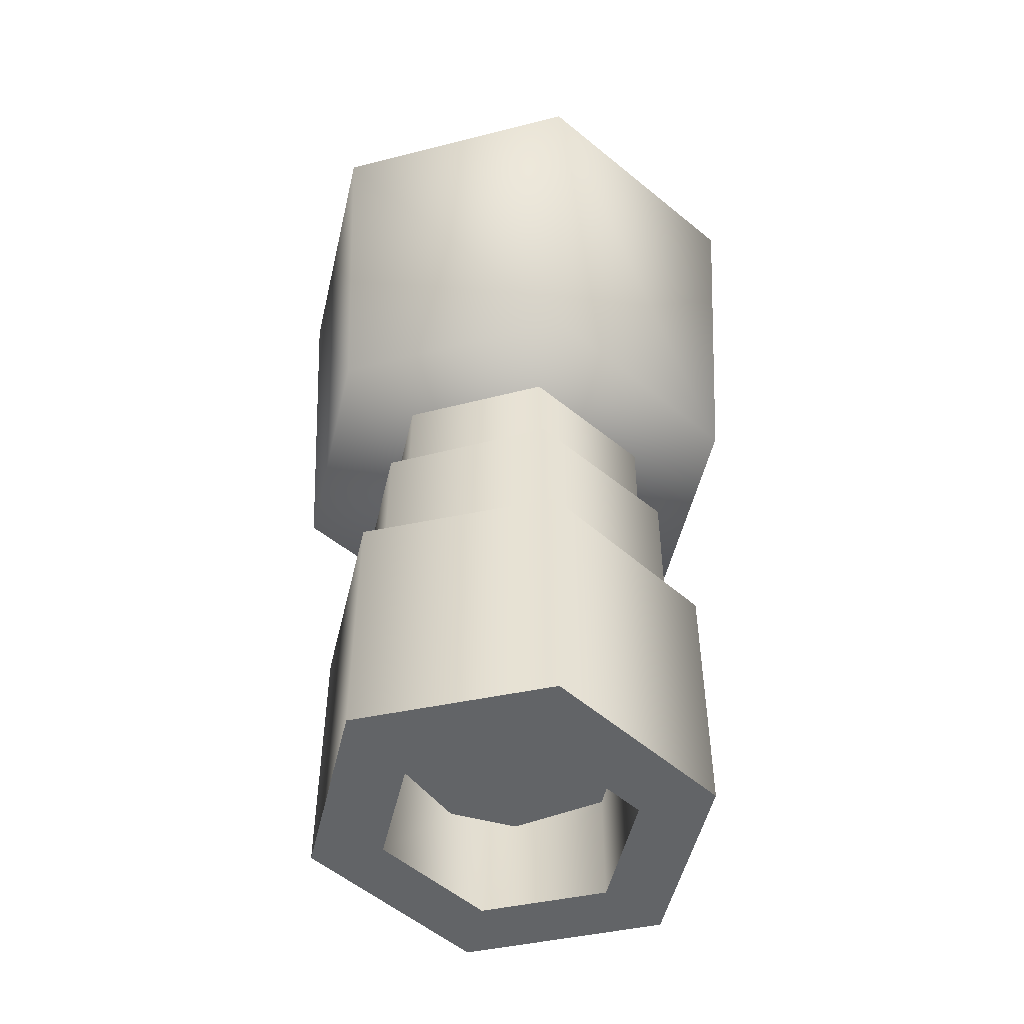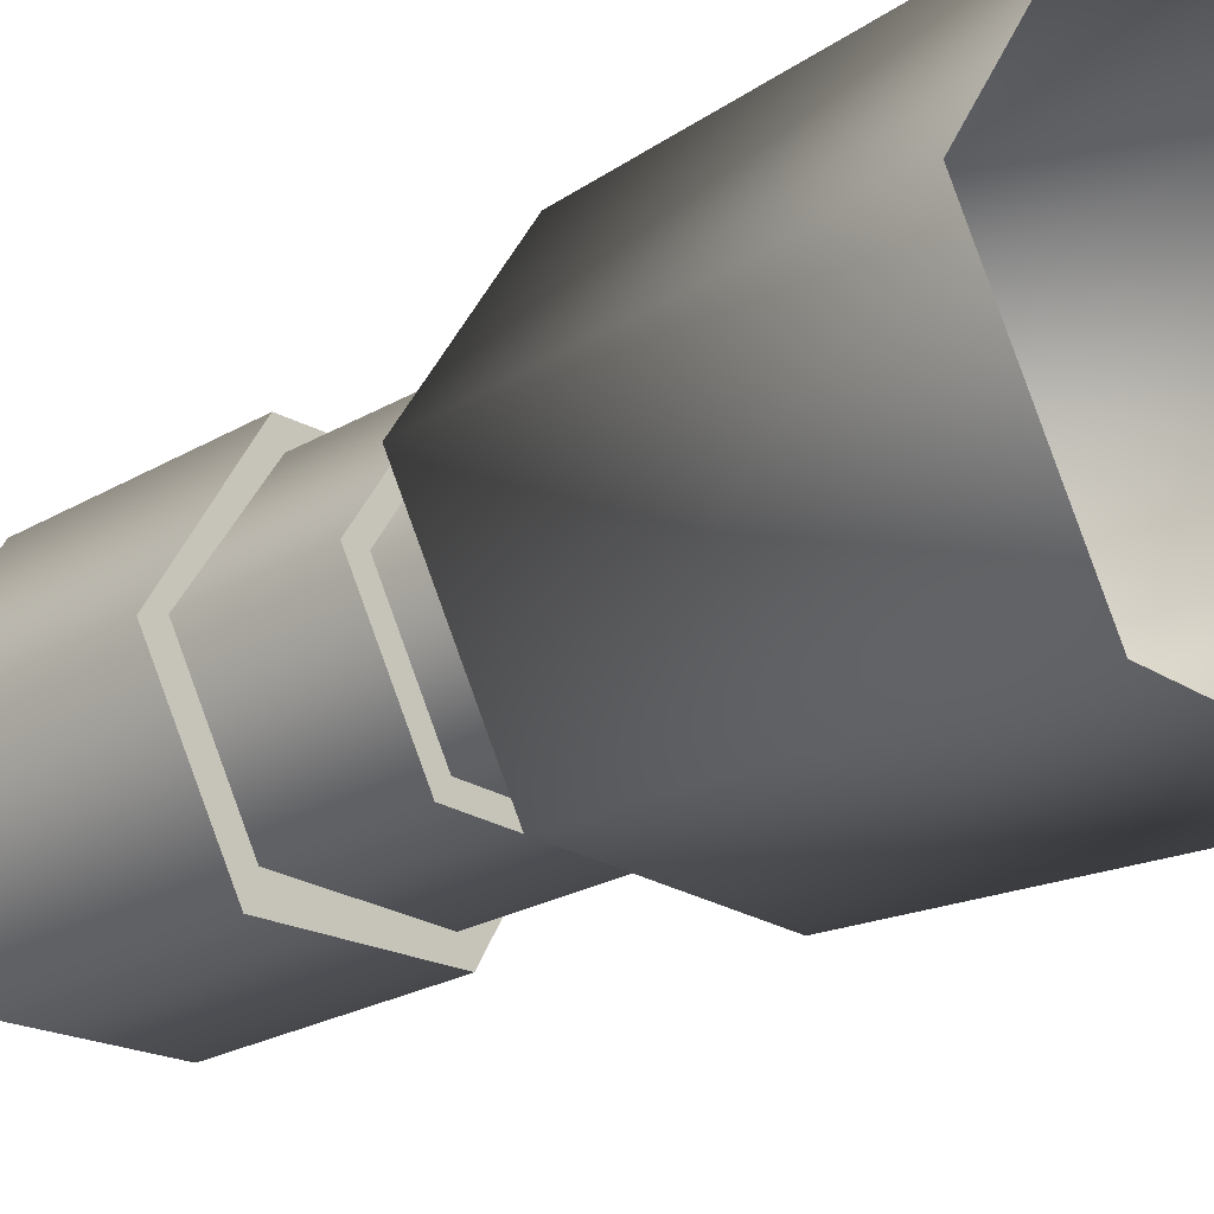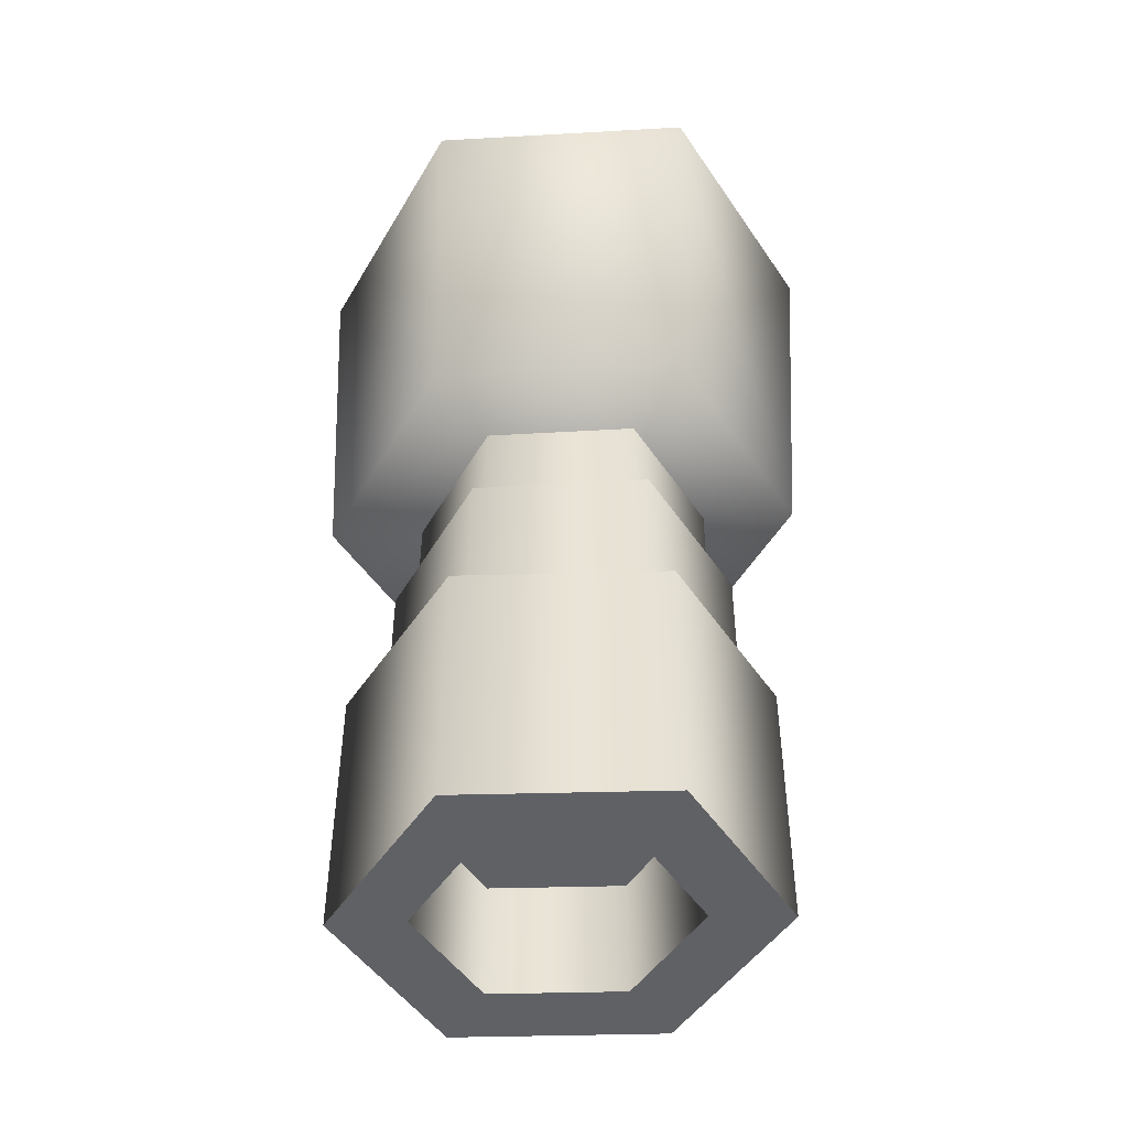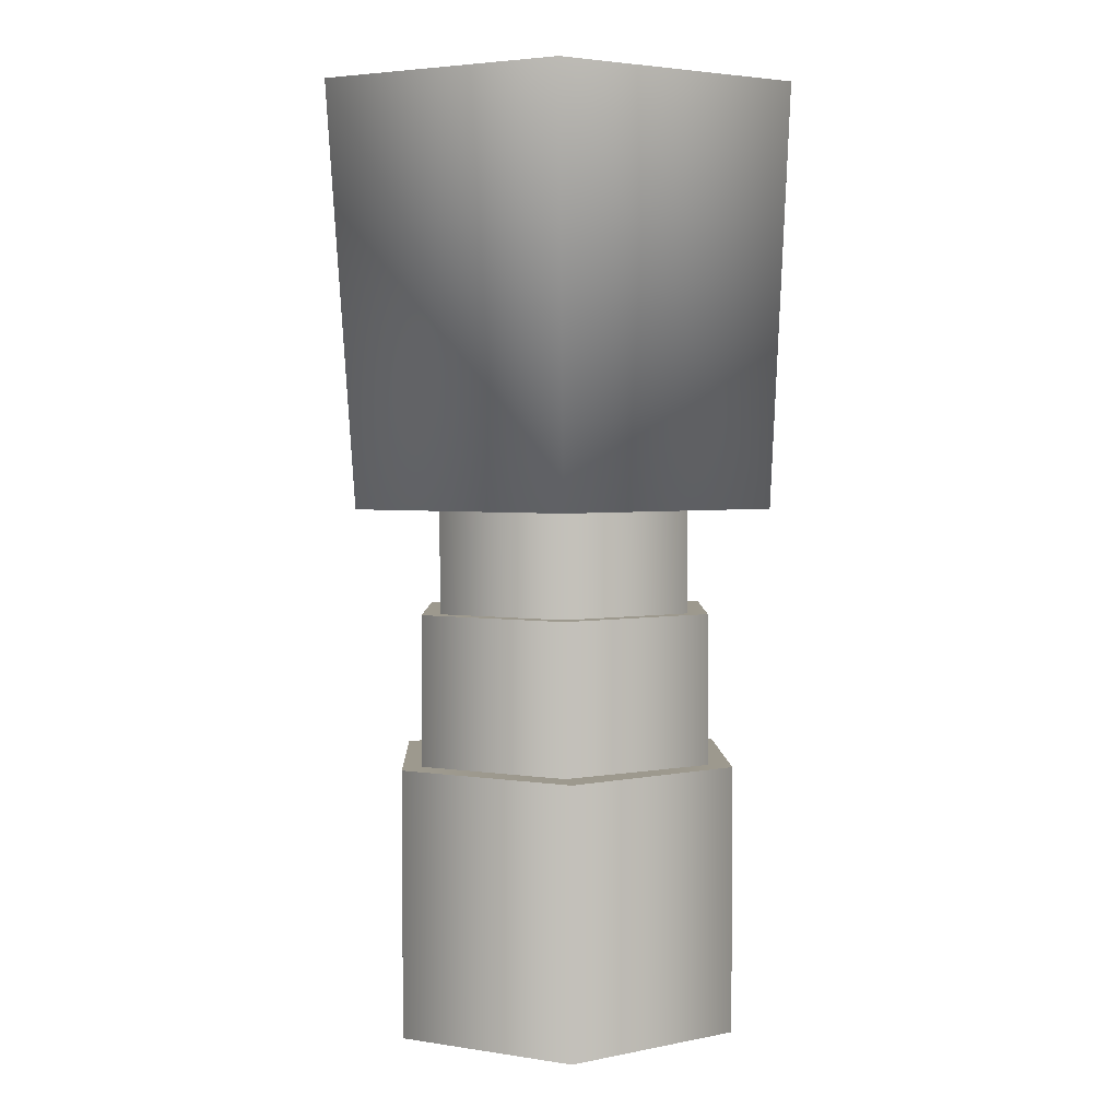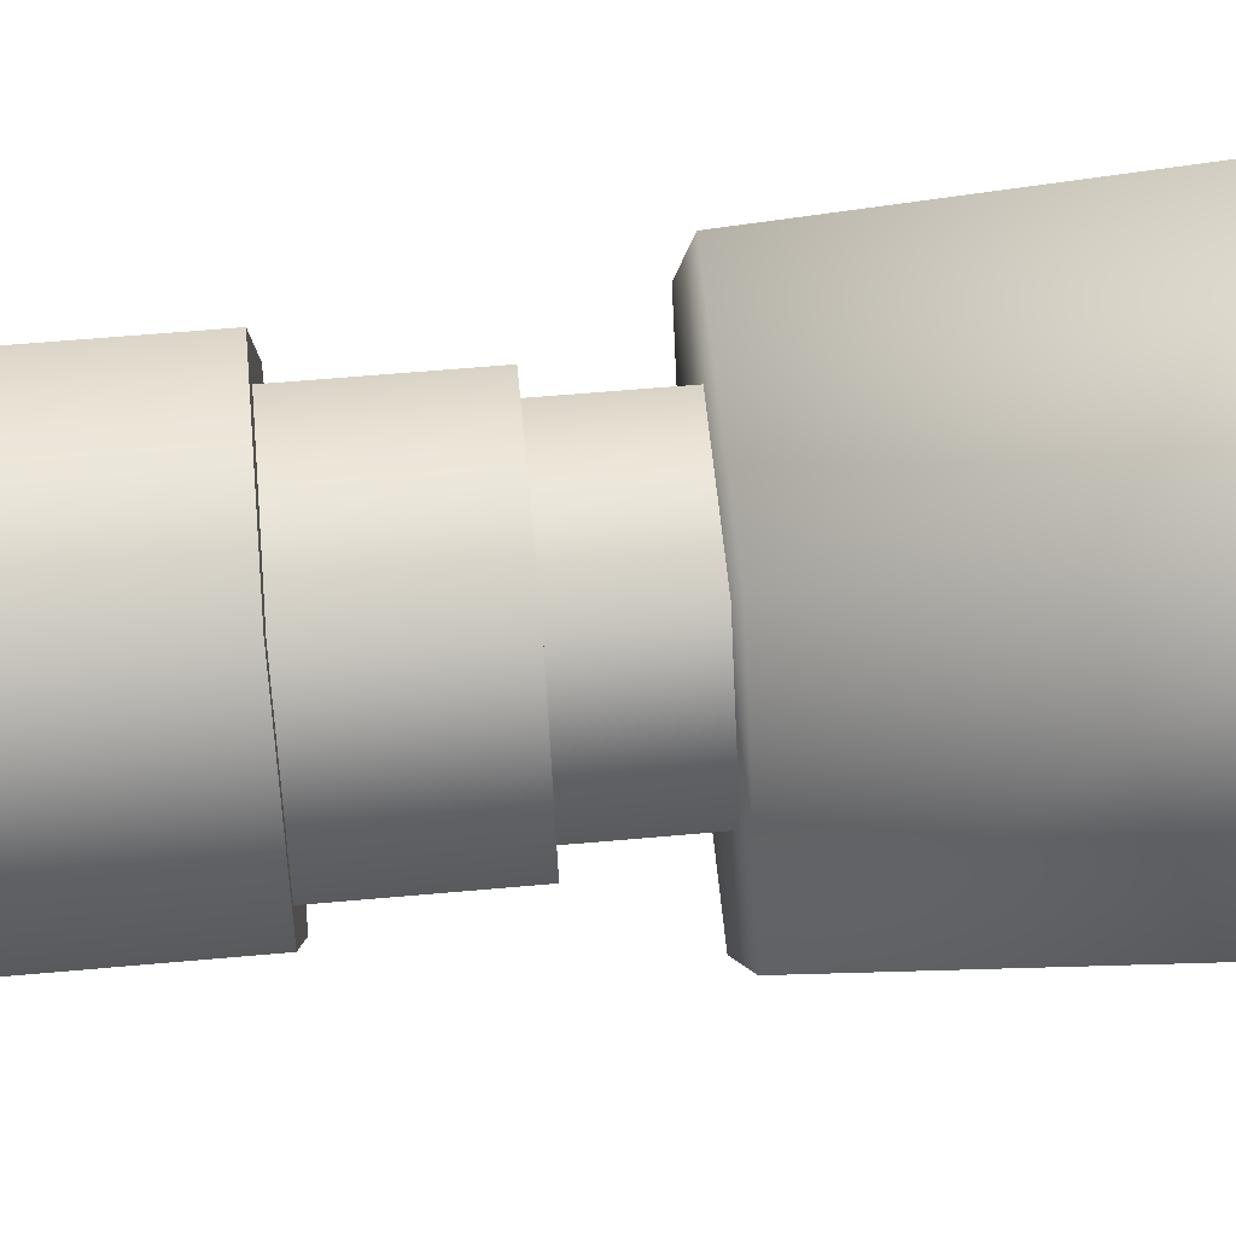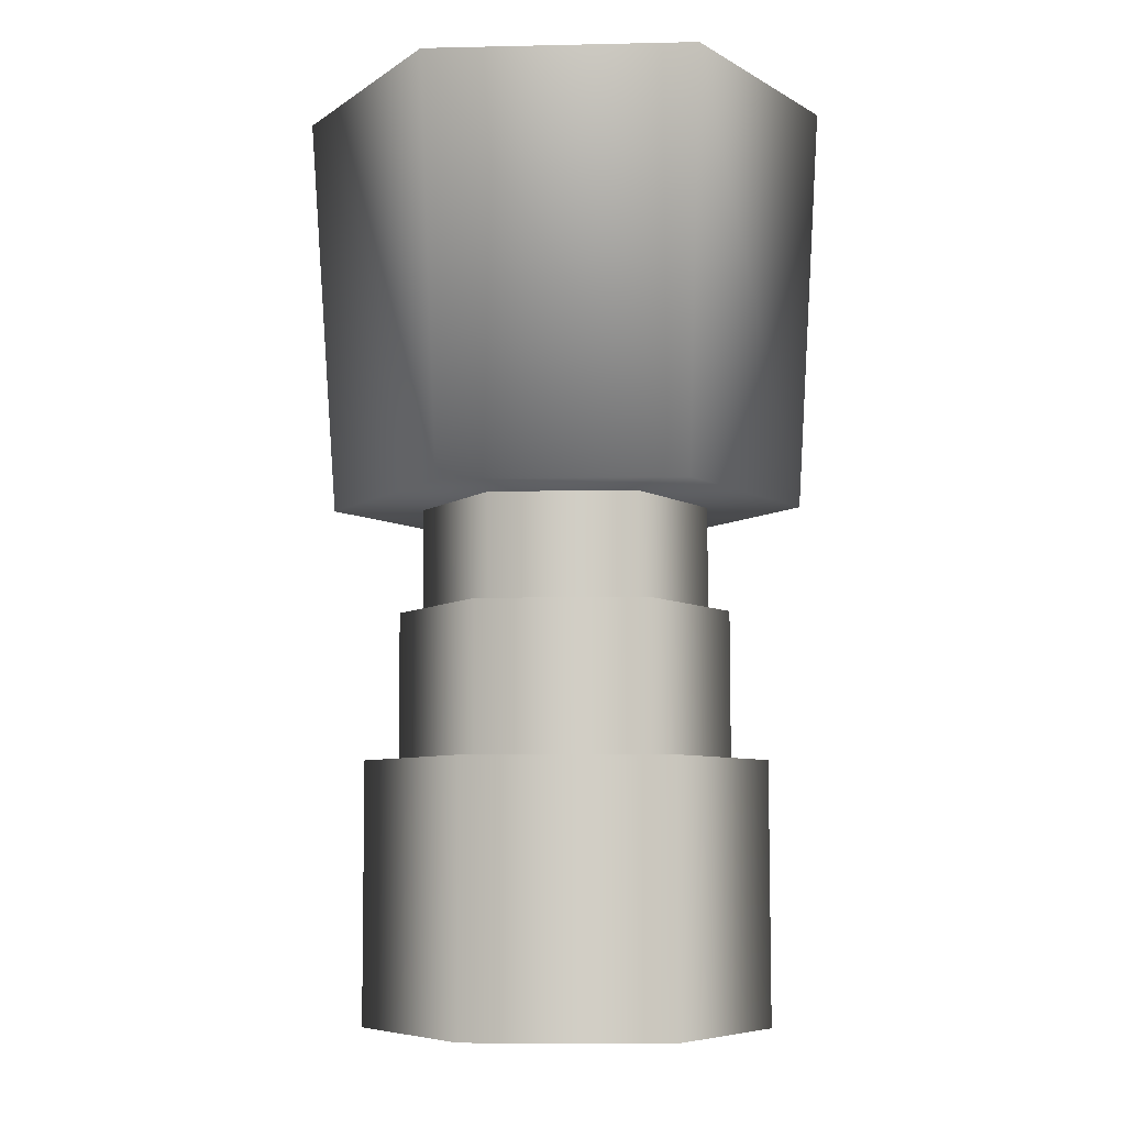
<metadata>
{"format":"obj","ext":"obj","renderer":"f3d","projection":"perspective","resolution":1024,"background":"white","views":[{"elev":-51.1,"azim":16.9,"up":"+Z"},{"elev":-25.4,"azim":-47.0,"up":"+Y"},{"elev":-48.2,"azim":-117.7,"up":"+Z"},{"elev":3.3,"azim":148.8,"up":"+Z"},{"elev":57.9,"azim":-95.4,"up":"+Y"},{"elev":-7.0,"azim":62.3,"up":"+Z"}]}
</metadata>
<code>
g turret_headcannon
v 0.1055 -0.1814 -0.3794
v 0.2181 0.003407 -0.3794
v 0.1144 0.183 -0.3794
v -0.1019 0.1779 -0.3794
v -0.1108 -0.1865 -0.3794
v -0.2145 -0.006854 -0.3794
v -0.111 0.1936 -0.007613
v -0.2145 -0.006854 -0.3794
v -0.1019 0.1779 -0.3794
v -0.2358 -0.01123 -0.007613
v -0.1108 -0.1865 -0.3794
v -0.1208 -0.2103 -0.007613
v 0.1055 -0.1814 -0.3794
v 0.1189 -0.2047 -0.007613
v 0.1288 0.1993 -0.007613
v -0.111 0.1936 -0.007613
v -0.1019 0.1779 -0.3794
v 0.1144 0.183 -0.3794
v 0.2437 0.0001476 -0.007613
v 0.2181 0.003407 -0.3794
v 0.1189 -0.2047 -0.007613
v 0.1055 -0.1814 -0.3794
v 0.09215 0.1602 -0.6119
v 0.1782 0.01177 -0.6119
v 0.08746 -0.1497 -0.6119
v -0.08466 0.1472 -0.6119
v -0.08935 -0.1627 -0.6119
v -0.1754 -0.0142 -0.6119
v -0.1754 -0.0142 -0.6119
v -0.08476 0.1476 -0.8528
v -0.08466 0.1472 -0.6119
v -0.1755 -0.0138 -0.8528
v -0.08935 -0.1627 -0.6119
v -0.08945 -0.1622 -0.8528
v 0.08746 -0.1497 -0.6119
v 0.08736 -0.1493 -0.8528
v -0.08466 0.1472 -0.6119
v -0.08476 0.1476 -0.8528
v 0.09205 0.1606 -0.8528
v 0.09215 0.1602 -0.6119
v 0.1781 0.01218 -0.8528
v 0.1782 0.01177 -0.6119
v 0.08736 -0.1493 -0.8528
v 0.08746 -0.1497 -0.6119
v -0.1755 -0.0138 -0.8528
v -0.05489 0.09623 -0.8528
v -0.08476 0.1476 -0.8528
v -0.1123 -0.005966 -0.8528
v -0.08945 -0.1622 -0.8528
v -0.05786 -0.09994 -0.8528
v -0.1123 -0.005966 -0.8528
v 0.08736 -0.1493 -0.8528
v 0.05406 -0.09172 -0.8528
v -0.08476 0.1476 -0.8528
v -0.05489 0.09623 -0.8528
v 0.05703 0.1044 -0.8528
v 0.09205 0.1606 -0.8528
v 0.1115 0.01048 -0.8528
v 0.1781 0.01218 -0.8528
v 0.05406 -0.09172 -0.8528
v 0.08736 -0.1493 -0.8528
v -0.05489 0.09623 -0.8528
v -0.08144 0.0805 -0.7437
v -0.02904 0.1147 -0.7437
v -0.1123 -0.005966 -0.8528
v -0.1127 -0.004612 -0.7437
v -0.05786 -0.09994 -0.8528
v -0.05821 -0.09858 -0.7437
v 0.05406 -0.09172 -0.8528
v 0.05372 -0.09036 -0.7437
v -0.05489 0.09623 -0.8528
v -0.02904 0.1147 -0.7437
v 0.05669 0.1058 -0.7437
v 0.05703 0.1044 -0.8528
v 0.1112 0.01183 -0.7437
v 0.1115 0.01048 -0.8528
v 0.05372 -0.09036 -0.7437
v 0.05406 -0.09172 -0.8528
v -0.02904 0.1147 -0.7437
v -0.08144 0.0805 -0.7437
v 0.05669 0.1058 -0.7437
v -0.1127 -0.004612 -0.7437
v 0.1112 0.01183 -0.7437
v -0.05821 -0.09858 -0.7437
v 0.05372 -0.09036 -0.7437
v 0.07927 0.128 -0.4754
v 0.1525 0.001202 -0.4754
v 0.073 -0.1292 -0.4754
v -0.07341 0.1244 -0.4754
v -0.07968 -0.1328 -0.4754
v -0.1529 -0.006041 -0.4754
v -0.0736 0.1247 -0.6119
v -0.07341 0.1244 -0.4754
v -0.1529 -0.006041 -0.4754
v -0.1531 -0.005712 -0.6119
v -0.07968 -0.1328 -0.4754
v -0.07987 -0.1325 -0.6119
v 0.073 -0.1292 -0.4754
v 0.07281 -0.1289 -0.6119
v 0.07908 0.1283 -0.6119
v -0.07341 0.1244 -0.4754
v -0.0736 0.1247 -0.6119
v 0.07927 0.128 -0.4754
v 0.1525 0.001202 -0.4754
v 0.1523 0.001531 -0.6119
v 0.07281 -0.1289 -0.6119
v 0.073 -0.1292 -0.4754
v -0.1314 -0.004854 -0.4754
v -0.06253 0.1081 -0.4754
v -0.06193 0.107 -0.3794
v -0.1308 -0.005894 -0.3794
v -0.06796 -0.1147 -0.4754
v -0.06736 -0.1157 -0.3794
v 0.06425 -0.1115 -0.4754
v 0.06485 -0.1126 -0.3794
v -0.06253 0.1081 -0.4754
v 0.07028 0.1102 -0.3794
v -0.06193 0.107 -0.3794
v 0.06968 0.1112 -0.4754
v 0.1337 0.0003774 -0.3794
v 0.1331 0.001418 -0.4754
v 0.06485 -0.1126 -0.3794
v 0.06425 -0.1115 -0.4754
g turret_headcannon_0
f 3 2 1
f 1 4 3
f 1 5 4
f 5 6 4
f 9 8 7
f 8 10 7
f 8 11 10
f 11 12 10
f 11 13 12
f 13 14 12
f 17 16 15
f 18 17 15
f 18 15 19
f 20 18 19
f 20 19 21
f 22 20 21
f 25 24 23
f 23 26 25
f 26 27 25
f 26 28 27
f 31 30 29
f 30 32 29
f 29 32 33
f 32 34 33
f 33 34 35
f 34 36 35
f 39 38 37
f 40 39 37
f 41 39 40
f 42 41 40
f 43 41 42
f 44 43 42
f 47 46 45
f 46 48 45
f 45 48 49
f 51 50 49
f 49 50 52
f 50 53 52
f 56 55 54
f 57 56 54
f 58 56 57
f 59 58 57
f 60 58 59
f 61 60 59
f 64 63 62
f 62 63 65
f 63 66 65
f 65 66 67
f 66 68 67
f 67 68 69
f 68 70 69
f 73 72 71
f 74 73 71
f 75 73 74
f 76 75 74
f 77 75 76
f 78 77 76
f 81 80 79
f 82 80 81
f 83 82 81
f 84 82 83
f 85 84 83
f 88 87 86
f 86 89 88
f 89 90 88
f 89 91 90
f 94 93 92
f 95 94 92
f 94 95 96
f 95 97 96
f 98 96 97
f 99 98 97
f 102 101 100
f 101 103 100
f 103 104 100
f 104 105 100
f 105 104 106
f 104 107 106
f 110 109 108
f 111 110 108
f 111 108 112
f 113 111 112
f 113 112 114
f 115 113 114
f 118 117 116
f 117 119 116
f 117 120 119
f 120 121 119
f 120 122 121
f 122 123 121

</code>
